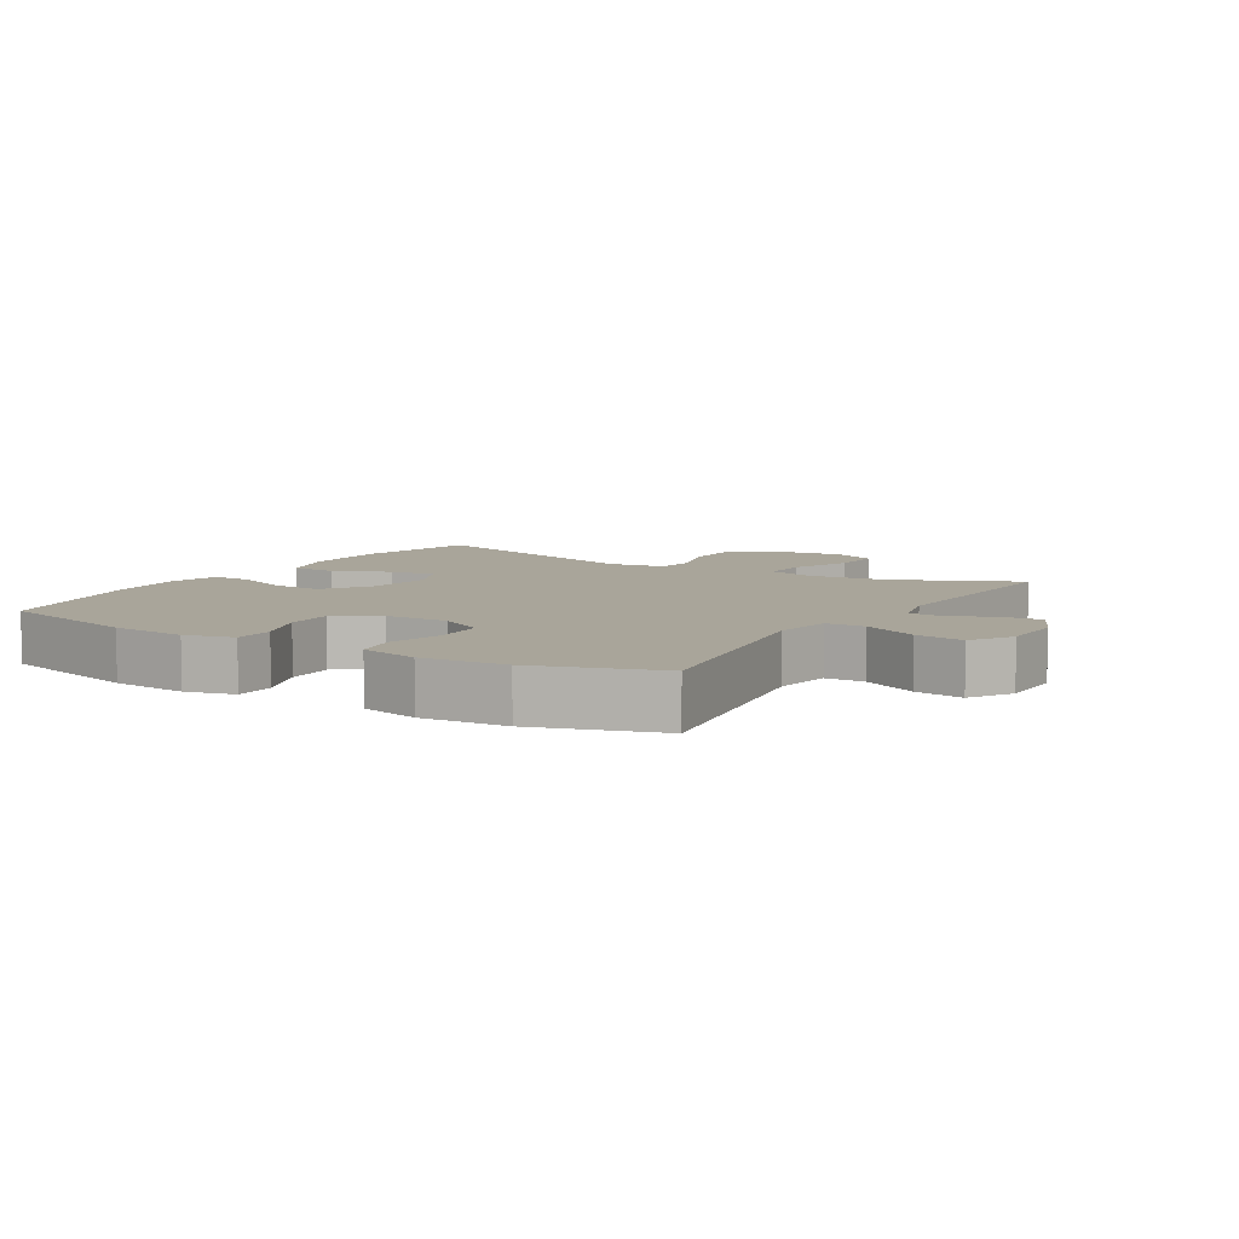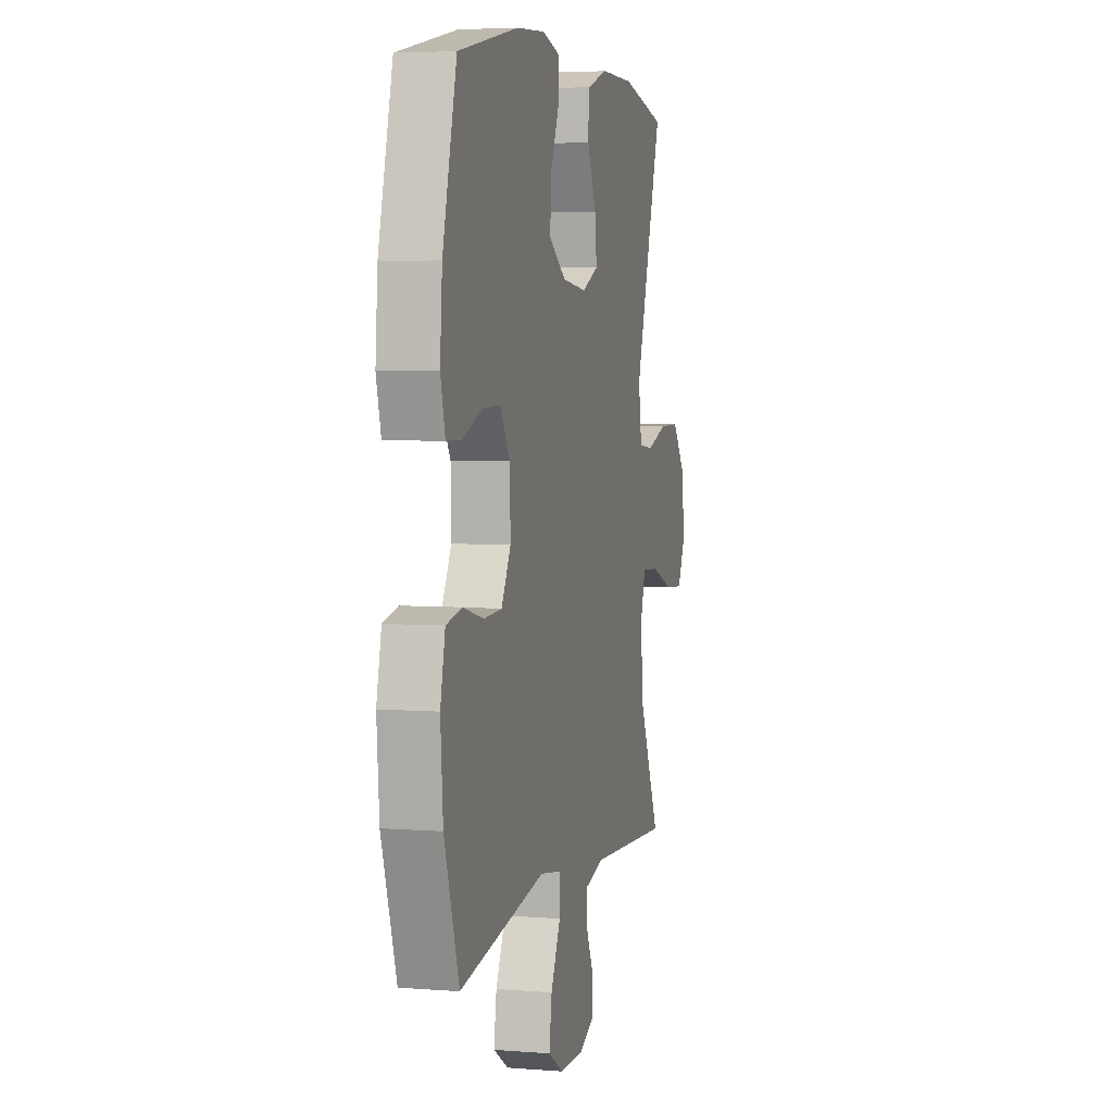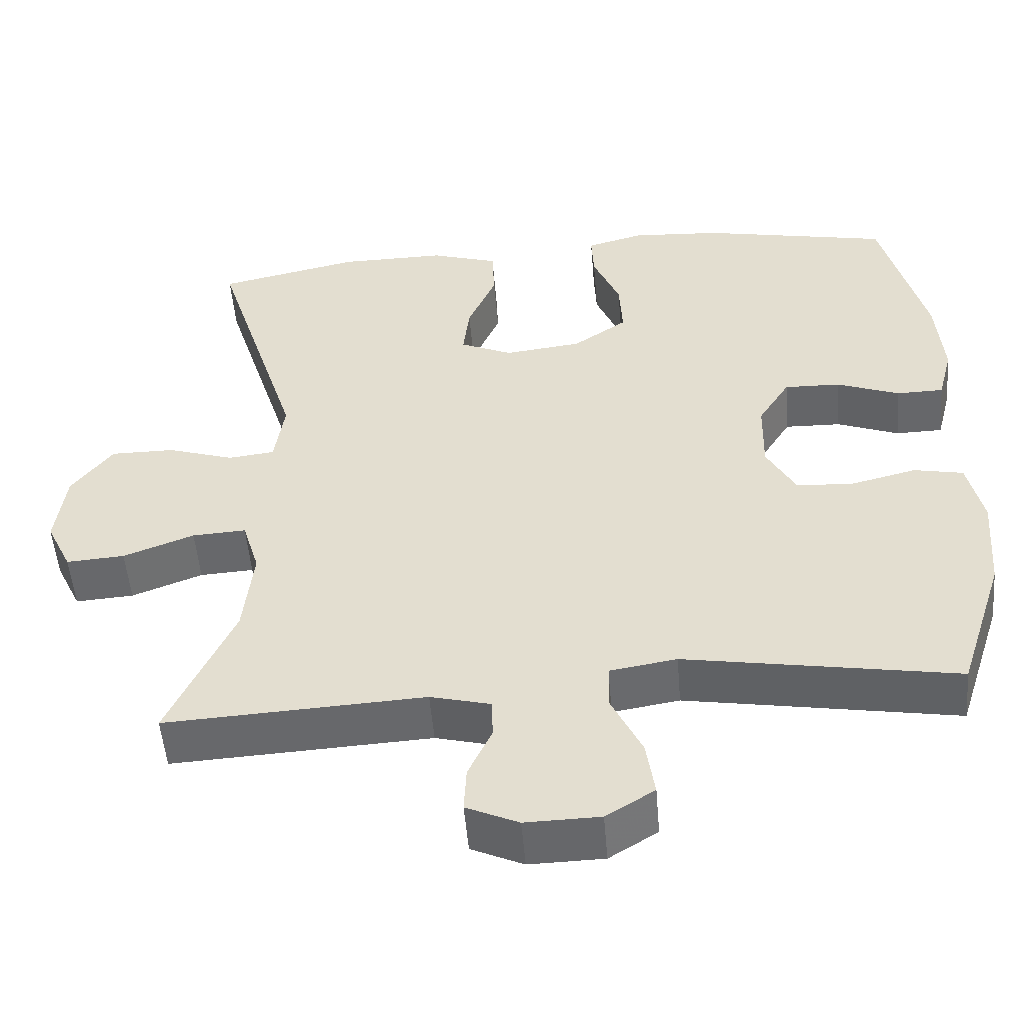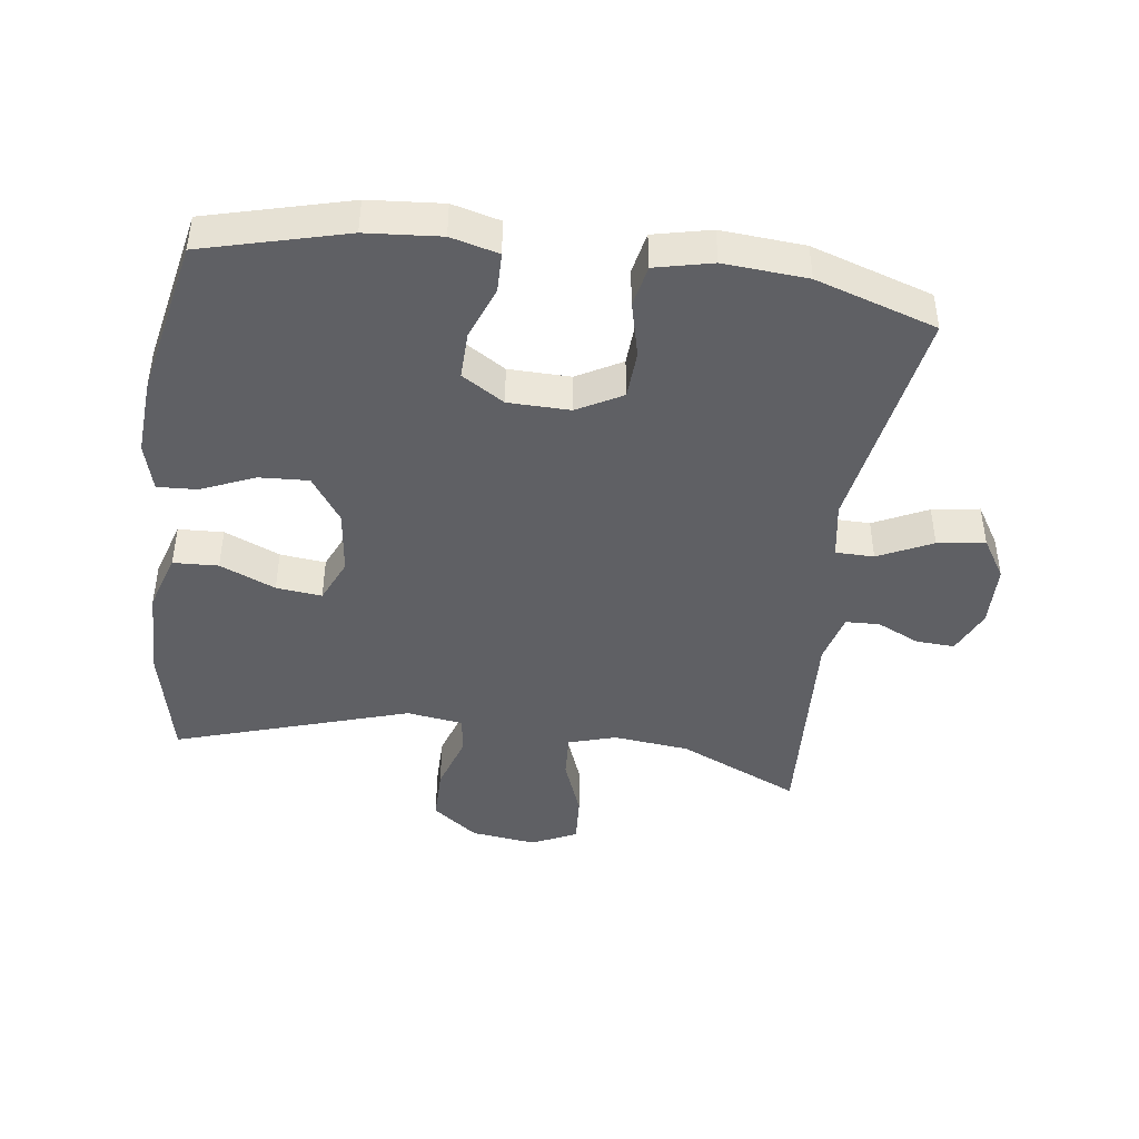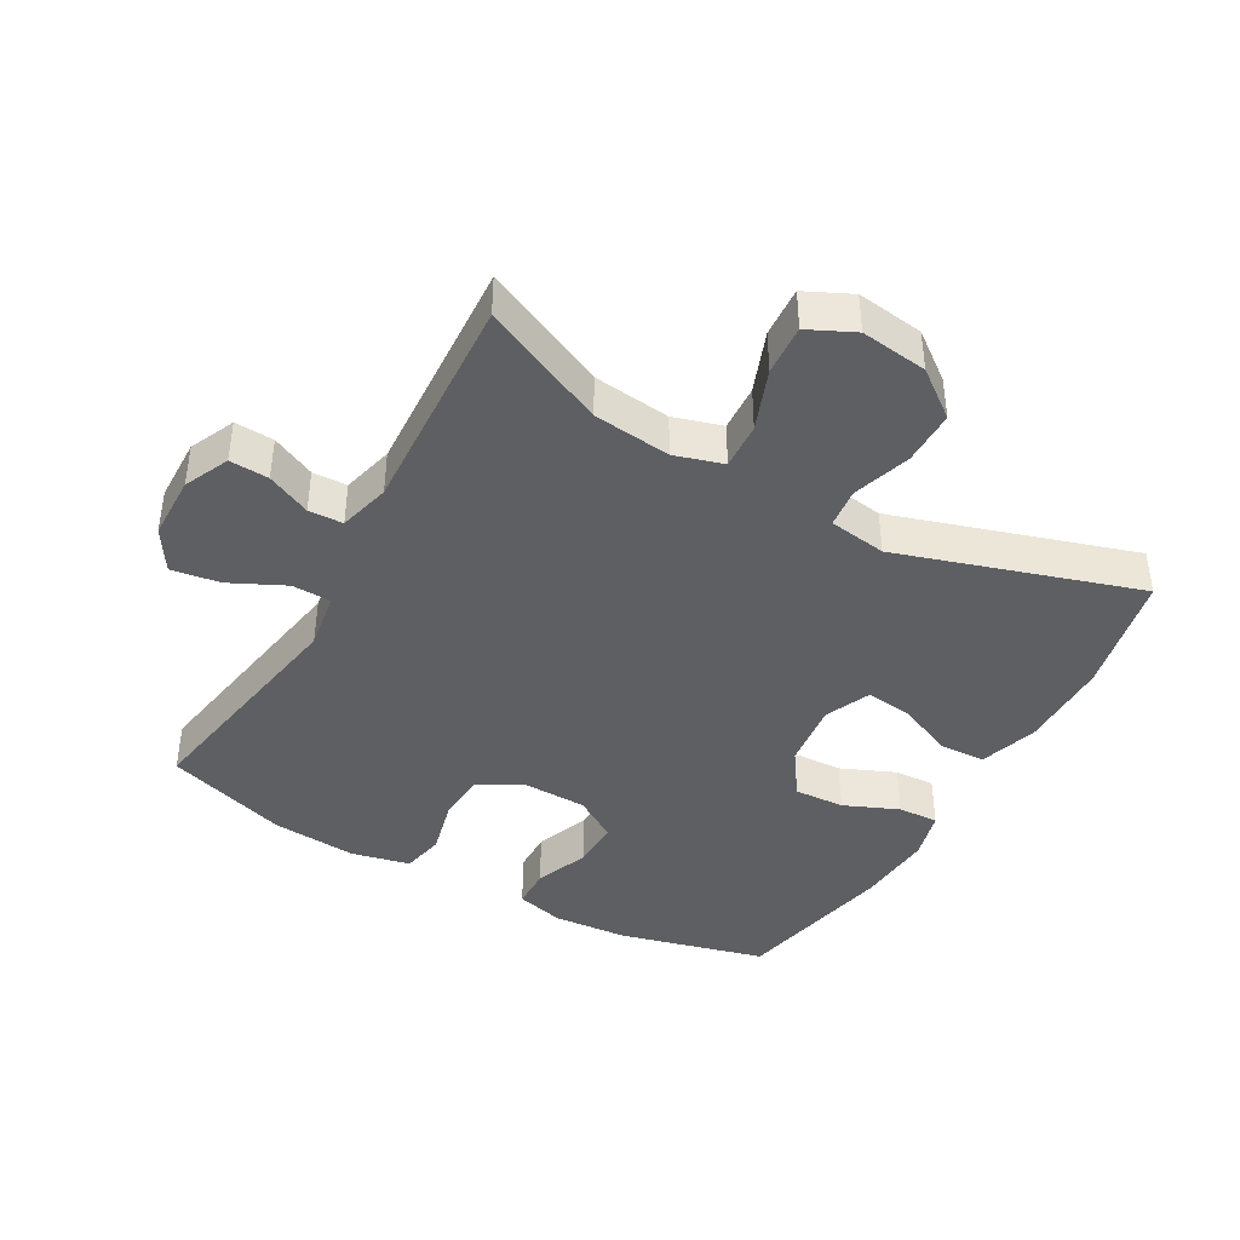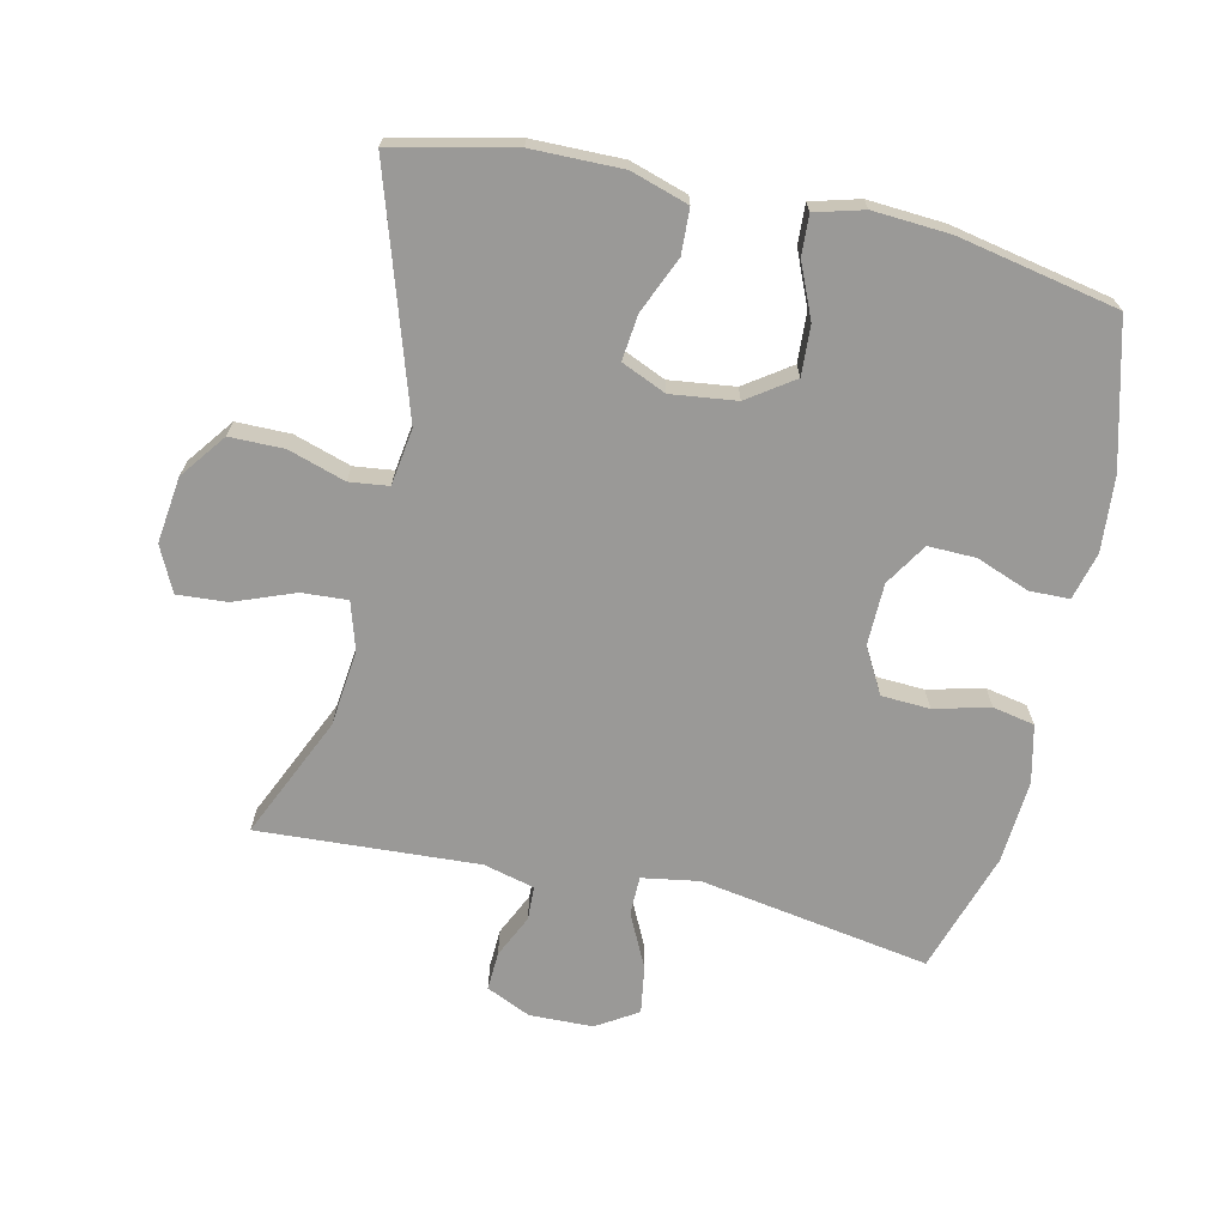
<metadata>
{"format":"obj","ext":"obj","renderer":"f3d","projection":"perspective","resolution":1024,"background":"white","views":[{"elev":7.5,"azim":121.4,"up":"+Y"},{"elev":4.7,"azim":104.2,"up":"+Z"},{"elev":-51.9,"azim":4.7,"up":"+Z"},{"elev":-43.9,"azim":82.4,"up":"+Y"},{"elev":-41.6,"azim":-119.5,"up":"+Y"},{"elev":-69.0,"azim":-12.5,"up":"+Y"}]}
</metadata>
<code>
v -0.5 0.07 -0.5
v -0.415 0.07 -0.313
v -0.402 0.07 -0.196
v -0.424 0.07 -0.123
v -0.494 0.07 -0.127
v -0.586 0.07 -0.162
v -0.662 0.07 -0.167
v -0.695 0.07 -0.098
v -0.682 0.07 0.003
v -0.629 0.07 0.073
v -0.546 0.07 0.073
v -0.459 0.07 0.045
v -0.399 0.07 0.052
v -0.386 0.07 0.139
v -0.5 0.07 0.5
v -0.316 0.07 0.54
v -0.178 0.07 0.541
v -0.09 0.07 0.513
v -0.087 0.07 0.444
v -0.124 0.07 0.359
v -0.132 0.07 0.289
v -0.064 0.07 0.259
v 0.036 0.07 0.271
v 0.106 0.07 0.319
v 0.102 0.07 0.395
v 0.067 0.07 0.477
v 0.064 0.07 0.538
v 0.138 0.07 0.558
v 0.255 0.07 0.55
v 0.5 0.07 0.5
v 0.557 0.07 0.281
v 0.566 0.07 0.167
v 0.547 0.07 0.094
v 0.486 0.07 0.093
v 0.405 0.07 0.124
v 0.332 0.07 0.126
v 0.291 0.07 0.061
v 0.289 0.07 -0.034
v 0.327 0.07 -0.103
v 0.401 0.07 -0.107
v 0.486 0.07 -0.086
v 0.55 0.07 -0.099
v 0.57 0.07 -0.187
v 0.56 0.07 -0.315
v 0.5 0.07 -0.5
v 0.148 0.07 -0.44
v 0.061 0.07 -0.454
v 0.06 0.07 -0.513
v 0.1 0.07 -0.596
v 0.111 0.07 -0.669
v 0.048 0.07 -0.708
v -0.049 0.07 -0.71
v -0.117 0.07 -0.679
v -0.114 0.07 -0.62
v -0.083 0.07 -0.554
v -0.085 0.07 -0.502
v -0.163 0.07 -0.482
v -0.5 0 -0.5
v -0.415 0 -0.313
v -0.402 0 -0.196
v -0.424 0 -0.123
v -0.494 0 -0.127
v -0.586 0 -0.162
v -0.662 0 -0.167
v -0.695 0 -0.098
v -0.682 0 0.003
v -0.629 0 0.073
v -0.546 0 0.073
v -0.459 0 0.045
v -0.399 0 0.052
v -0.386 0 0.139
v -0.5 0 0.5
v -0.316 0 0.54
v -0.178 0 0.541
v -0.09 0 0.513
v -0.087 0 0.444
v -0.124 0 0.359
v -0.132 0 0.289
v -0.064 0 0.259
v 0.036 0 0.271
v 0.106 0 0.319
v 0.102 0 0.395
v 0.067 0 0.477
v 0.064 0 0.538
v 0.138 0 0.558
v 0.255 0 0.55
v 0.5 0 0.5
v 0.557 0 0.281
v 0.566 0 0.167
v 0.547 0 0.094
v 0.486 0 0.093
v 0.405 0 0.124
v 0.332 0 0.126
v 0.291 0 0.061
v 0.289 0 -0.034
v 0.327 0 -0.103
v 0.401 0 -0.107
v 0.486 0 -0.086
v 0.55 0 -0.099
v 0.57 0 -0.187
v 0.56 0 -0.315
v 0.5 0 -0.5
v 0.148 0 -0.44
v 0.061 0 -0.454
v 0.06 0 -0.513
v 0.1 0 -0.596
v 0.111 0 -0.669
v 0.048 0 -0.708
v -0.049 0 -0.71
v -0.117 0 -0.679
v -0.114 0 -0.62
v -0.083 0 -0.554
v -0.085 0 -0.502
v -0.163 0 -0.482
f 52 53 54 55
f 52 55 56
f 51 52 56
f 48 49 50 51
f 47 48 51 56
f 43 44 45 46
f 43 46 47
f 40 41 42 43
f 39 40 43 47
f 38 39 47 56
f 32 33 34 35
f 32 35 36
f 31 32 36
f 30 31 36
f 29 30 36 37
f 25 26 27 28
f 24 25 28 29
f 17 18 19 20
f 17 20 21
f 14 15 16 17
f 13 14 17 21
f 9 10 11 12
f 9 12 13
f 8 9 13
f 5 6 7 8
f 4 5 8 13
f 3 4 13 21
f 57 1 2
f 24 29 37 38
f 23 24 38 56
f 22 23 56 57
f 21 22 57
f 2 3 21 57
f 112 111 110 109
f 113 112 109
f 113 109 108
f 108 107 106 105
f 113 108 105 104
f 103 102 101 100
f 104 103 100
f 100 99 98 97
f 104 100 97 96
f 113 104 96 95
f 92 91 90 89
f 93 92 89
f 93 89 88
f 93 88 87
f 94 93 87 86
f 85 84 83 82
f 86 85 82 81
f 77 76 75 74
f 78 77 74
f 74 73 72 71
f 78 74 71 70
f 69 68 67 66
f 70 69 66
f 70 66 65
f 65 64 63 62
f 70 65 62 61
f 78 70 61 60
f 59 58 114
f 95 94 86 81
f 113 95 81 80
f 114 113 80 79
f 114 79 78
f 114 78 60 59
f 1 58 59 2
f 2 59 60 3
f 3 60 61 4
f 4 61 62 5
f 5 62 63 6
f 6 63 64 7
f 7 64 65 8
f 8 65 66 9
f 9 66 67 10
f 10 67 68 11
f 11 68 69 12
f 12 69 70 13
f 13 70 71 14
f 14 71 72 15
f 15 72 73 16
f 16 73 74 17
f 17 74 75 18
f 18 75 76 19
f 19 76 77 20
f 20 77 78 21
f 21 78 79 22
f 22 79 80 23
f 23 80 81 24
f 24 81 82 25
f 25 82 83 26
f 26 83 84 27
f 27 84 85 28
f 28 85 86 29
f 29 86 87 30
f 30 87 88 31
f 31 88 89 32
f 32 89 90 33
f 33 90 91 34
f 34 91 92 35
f 35 92 93 36
f 36 93 94 37
f 37 94 95 38
f 38 95 96 39
f 39 96 97 40
f 40 97 98 41
f 41 98 99 42
f 42 99 100 43
f 43 100 101 44
f 44 101 102 45
f 45 102 103 46
f 46 103 104 47
f 47 104 105 48
f 48 105 106 49
f 49 106 107 50
f 50 107 108 51
f 51 108 109 52
f 52 109 110 53
f 53 110 111 54
f 54 111 112 55
f 55 112 113 56
f 56 113 114 57
f 57 114 58 1

</code>
